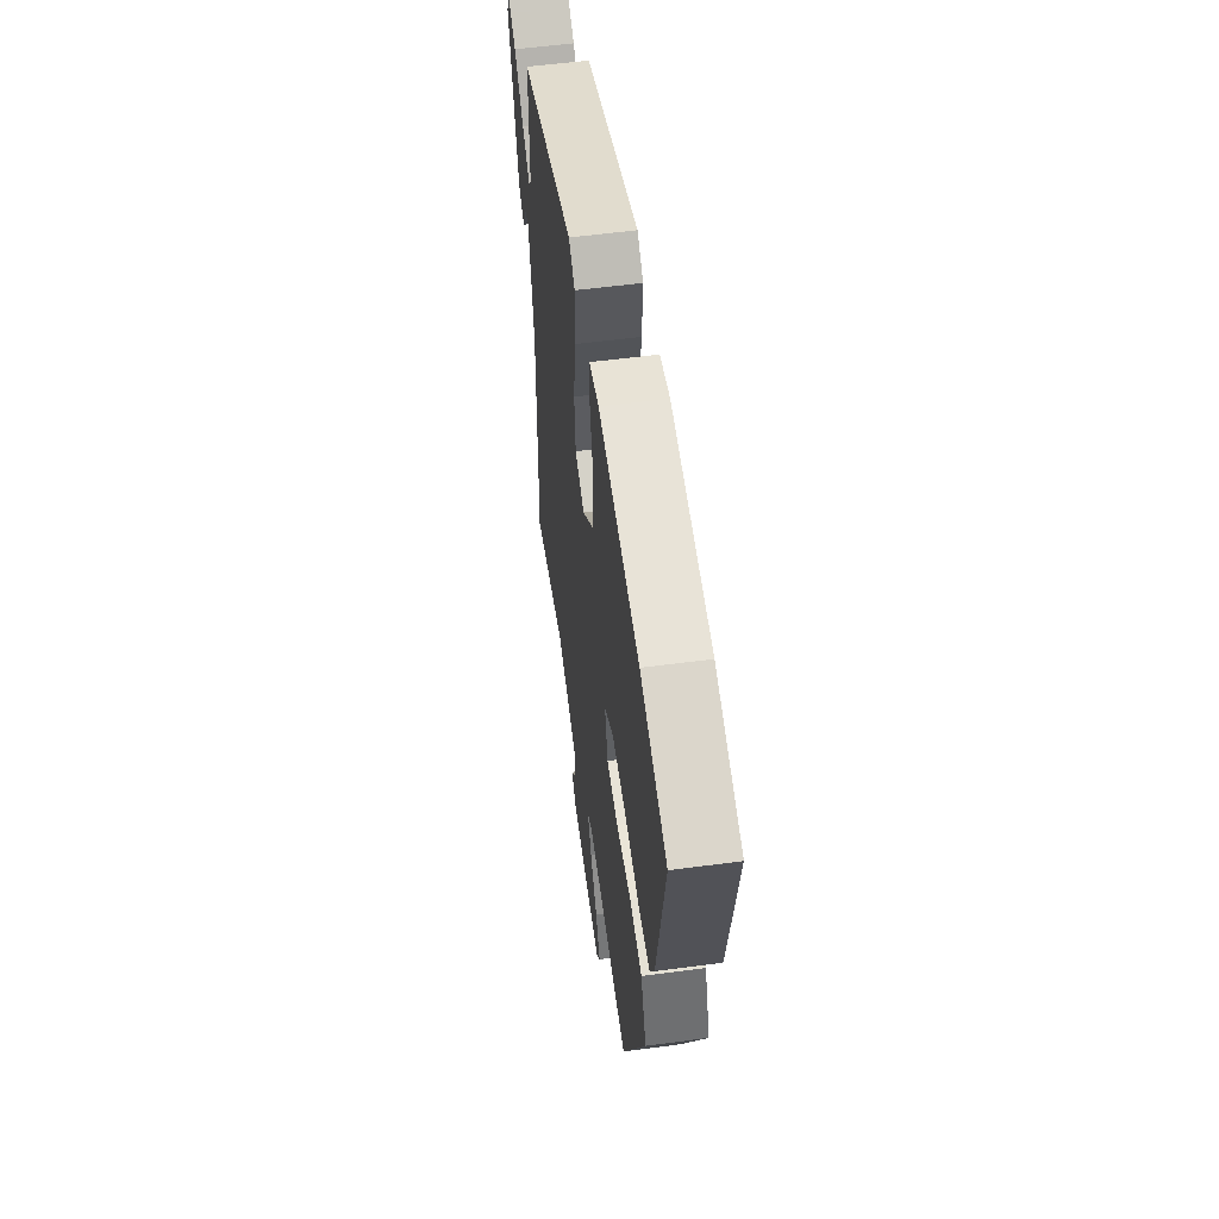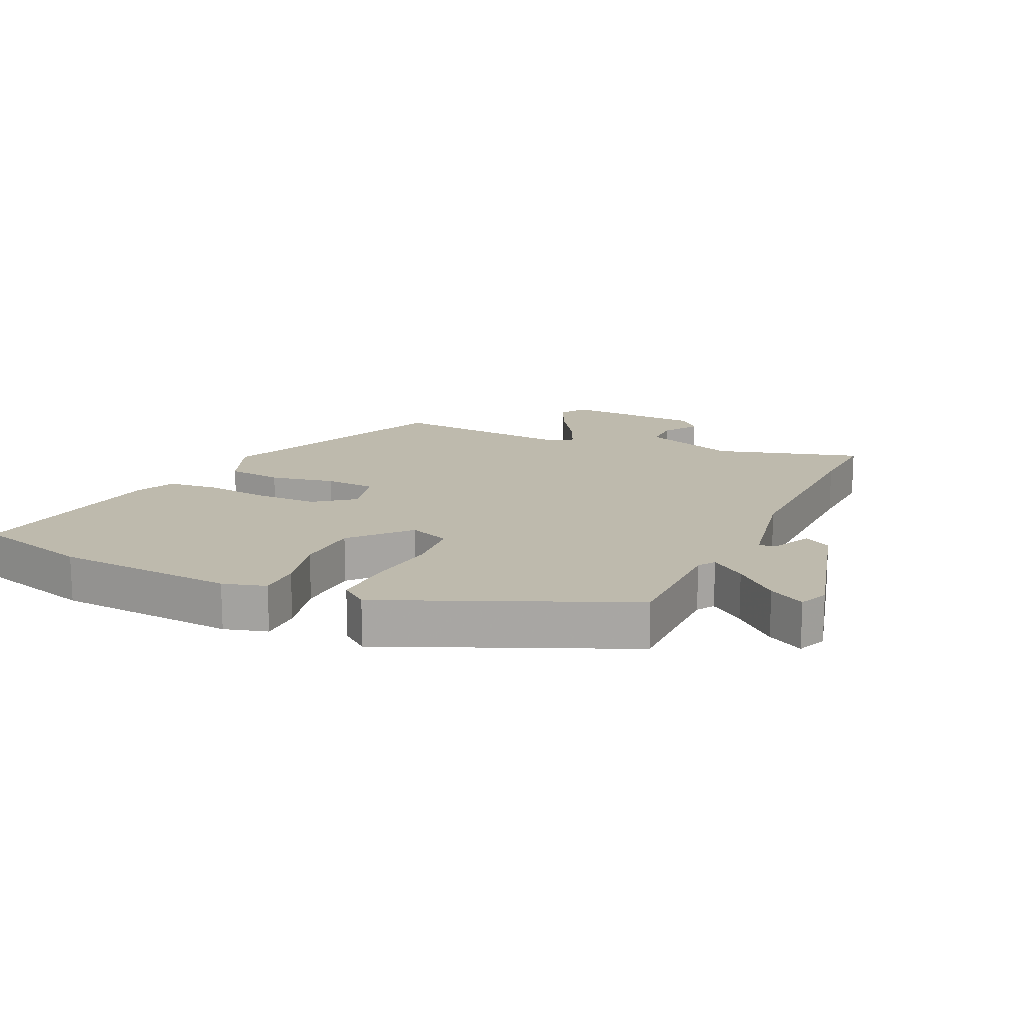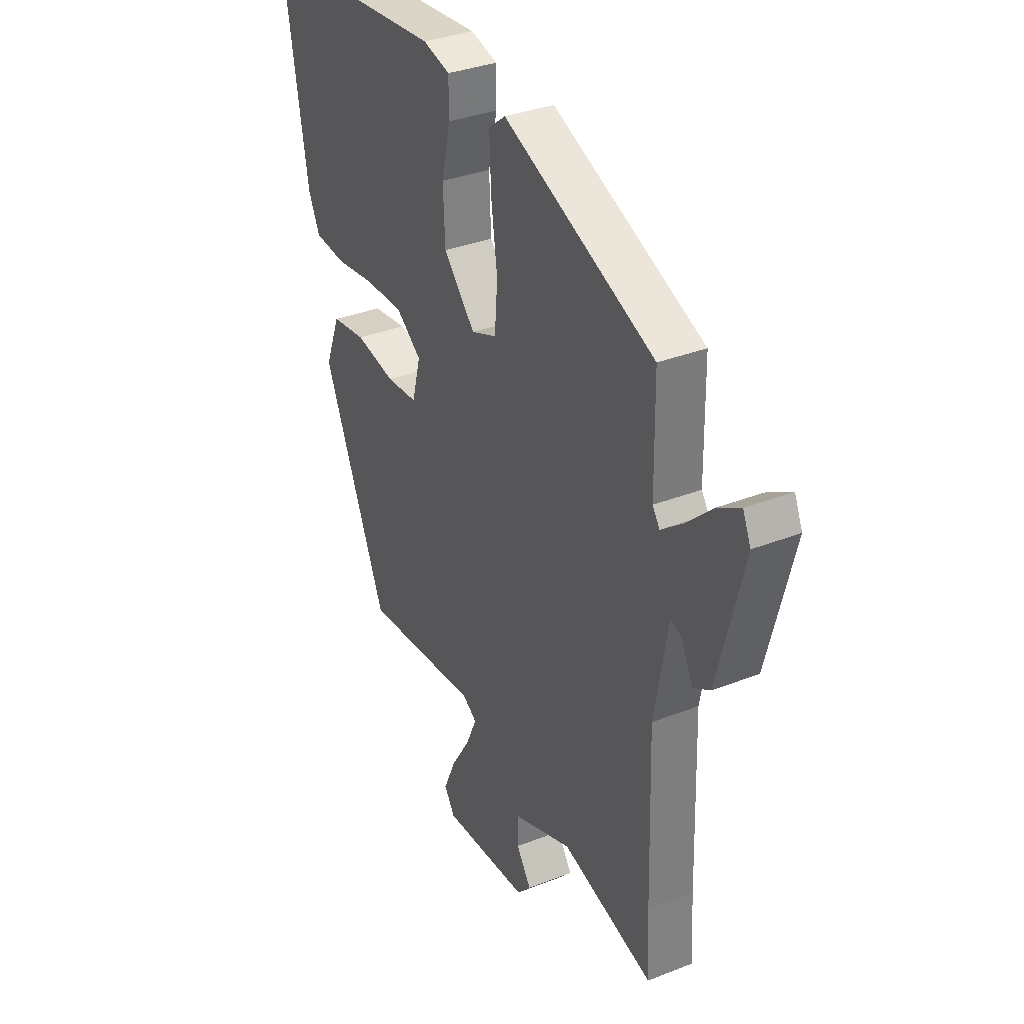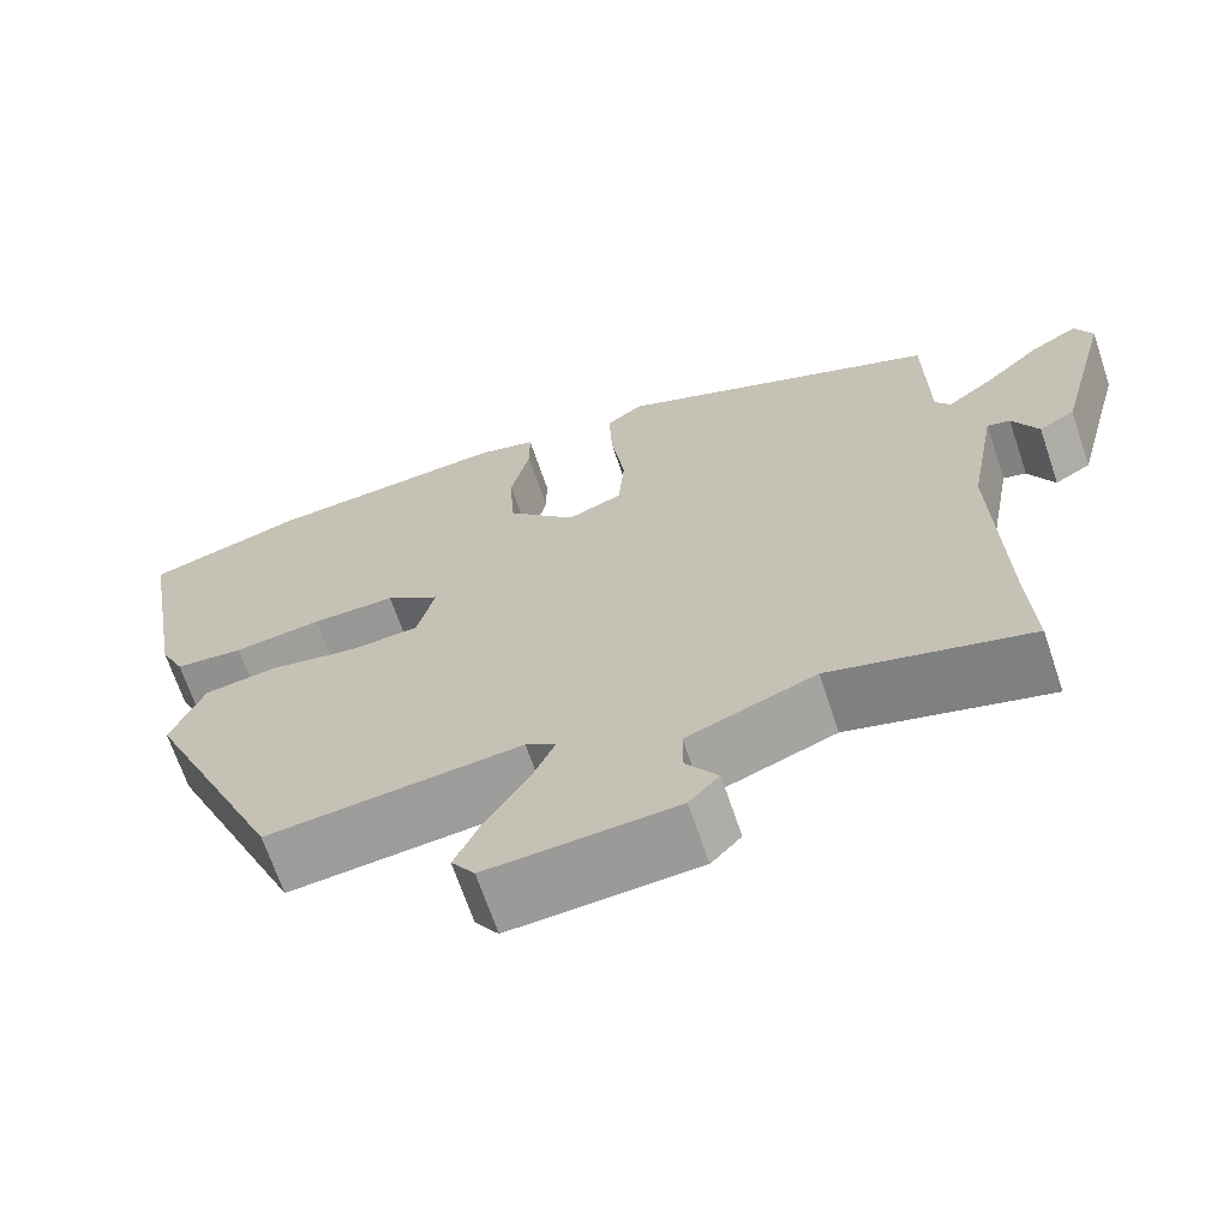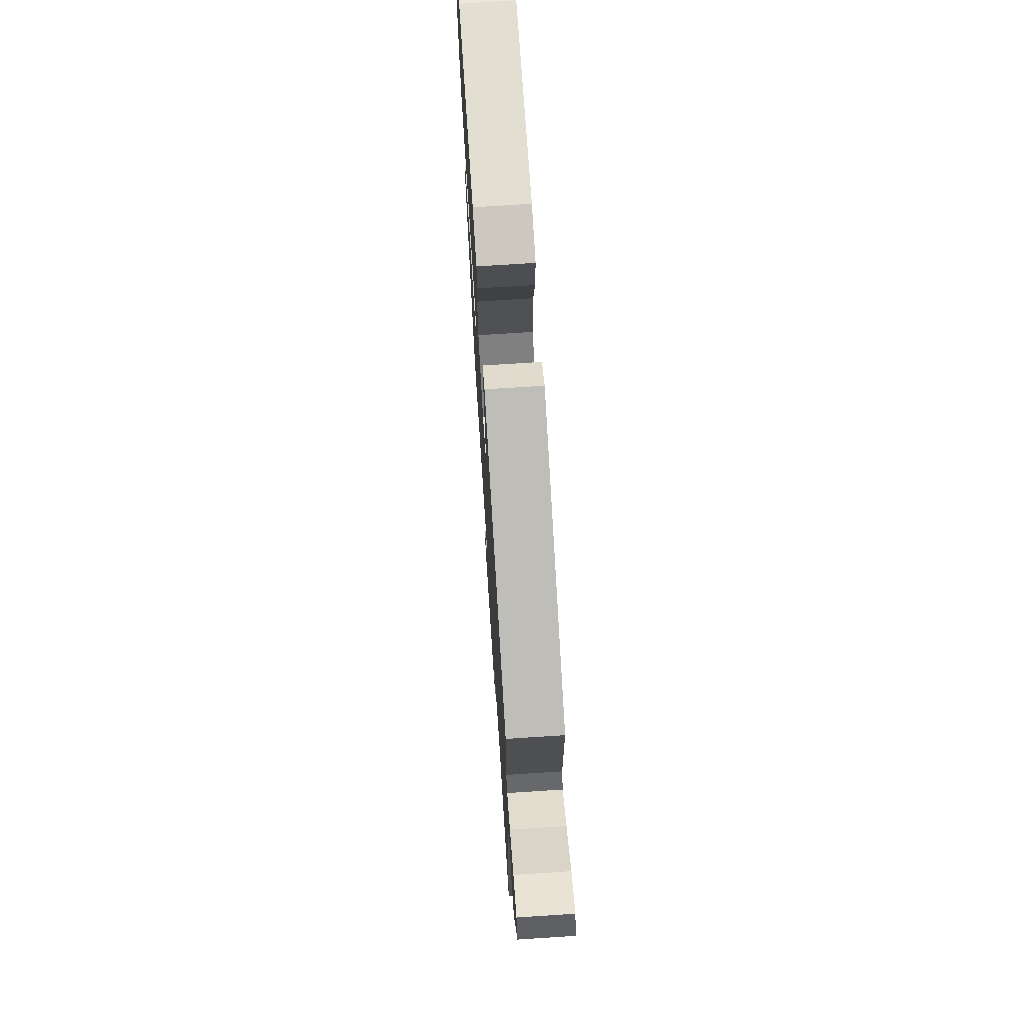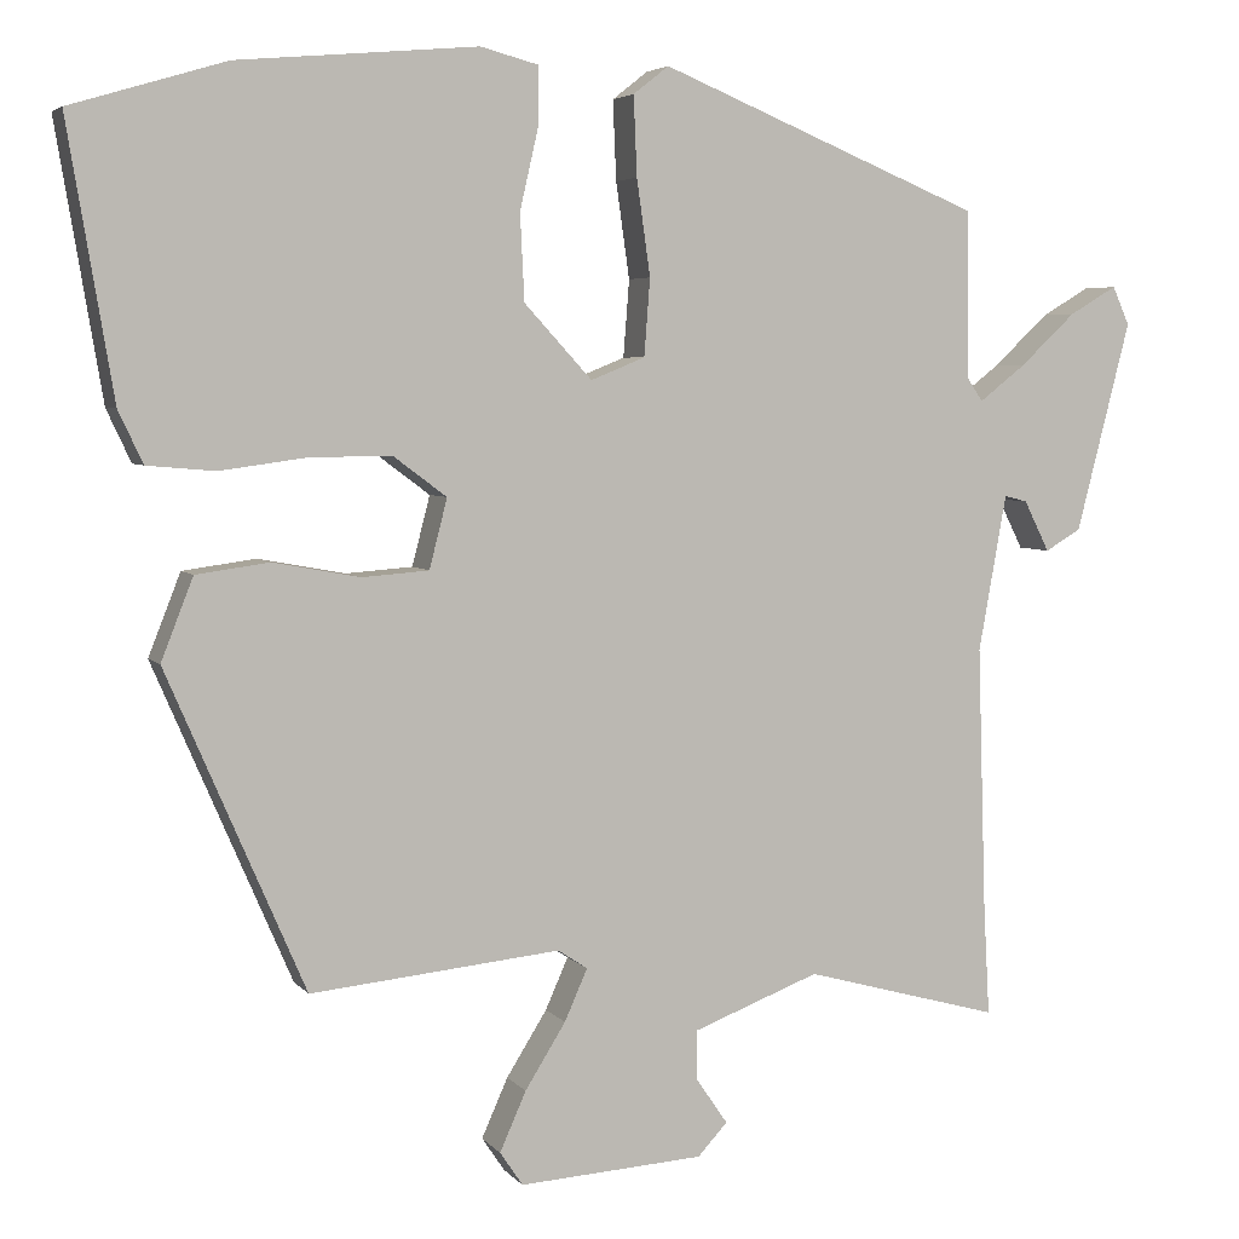
<metadata>
{"format":"obj","ext":"obj","renderer":"f3d","projection":"perspective","resolution":1024,"background":"white","views":[{"elev":57.5,"azim":-97.8,"up":"+Z"},{"elev":15.4,"azim":23.9,"up":"+Y"},{"elev":34.1,"azim":62.0,"up":"+Z"},{"elev":-67.9,"azim":18.6,"up":"+Z"},{"elev":72.7,"azim":86.3,"up":"+Z"},{"elev":4.6,"azim":-19.8,"up":"+Z"}]}
</metadata>
<code>
v -0.342 0.07 -0.507
v -0.505 0.07 -0.131
v -0.467 0.07 -0.034
v -0.38 0.07 -0.022
v -0.278 0.07 -0.041
v -0.199 0.07 -0.035
v -0.178 0.07 0.047
v -0.241 0.07 0.094
v -0.338 0.07 0.093
v -0.44 0.07 0.079
v -0.52 0.07 0.086
v -0.549 0.07 0.148
v -0.603 0.07 0.469
v -0.42 0.07 0.524
v -0.137 0.07 0.549
v -0.069 0.07 0.531
v -0.069 0.07 0.463
v -0.091 0.07 0.367
v -0.086 0.07 0.265
v -0.006 0.07 0.178
v 0.058 0.07 0.204
v 0.065 0.07 0.295
v 0.049 0.07 0.408
v 0.045 0.07 0.502
v 0.087 0.07 0.535
v 0.467 0.07 0.378
v 0.47 0.07 0.179
v 0.488 0.07 0.153
v 0.542 0.07 0.195
v 0.608 0.07 0.257
v 0.664 0.07 0.29
v 0.684 0.07 0.245
v 0.62 0.07 -0.003
v 0.578 0.07 -0.028
v 0.548 0.07 0.032
v 0.521 0.07 0.039
v 0.488 0.07 -0.146
v 0.498 0.07 -0.462
v 0.505 0.07 -0.589
v 0.274 0.07 -0.526
v 0.125 0.07 -0.583
v 0.125 0.07 -0.642
v 0.162 0.07 -0.696
v 0.127 0.07 -0.734
v -0.091 0.07 -0.748
v -0.118 0.07 -0.708
v -0.087 0.07 -0.638
v -0.039 0.07 -0.561
v -0.012 0.07 -0.5
v -0.047 0.07 -0.477
v -0.342 0 -0.507
v -0.505 0 -0.131
v -0.467 0 -0.034
v -0.38 0 -0.022
v -0.278 0 -0.041
v -0.199 0 -0.035
v -0.178 0 0.047
v -0.241 0 0.094
v -0.338 0 0.093
v -0.44 0 0.079
v -0.52 0 0.086
v -0.549 0 0.148
v -0.603 0 0.469
v -0.42 0 0.524
v -0.137 0 0.549
v -0.069 0 0.531
v -0.069 0 0.463
v -0.091 0 0.367
v -0.086 0 0.265
v -0.006 0 0.178
v 0.058 0 0.204
v 0.065 0 0.295
v 0.049 0 0.408
v 0.045 0 0.502
v 0.087 0 0.535
v 0.467 0 0.378
v 0.47 0 0.179
v 0.488 0 0.153
v 0.542 0 0.195
v 0.608 0 0.257
v 0.664 0 0.29
v 0.684 0 0.245
v 0.62 0 -0.003
v 0.578 0 -0.028
v 0.548 0 0.032
v 0.521 0 0.039
v 0.488 0 -0.146
v 0.498 0 -0.462
v 0.505 0 -0.589
v 0.274 0 -0.526
v 0.125 0 -0.583
v 0.125 0 -0.642
v 0.162 0 -0.696
v 0.127 0 -0.734
v -0.091 0 -0.748
v -0.118 0 -0.708
v -0.087 0 -0.638
v -0.039 0 -0.561
v -0.012 0 -0.5
v -0.047 0 -0.477
f 45 46 47 48
f 45 48 49
f 42 43 44 45
f 41 42 45 49
f 40 41 49 50
f 38 39 40
f 37 38 40 50
f 32 33 34 35
f 32 35 36
f 29 30 31 32
f 28 29 32 36
f 27 28 36 37
f 25 26 27
f 22 23 24 25
f 21 22 25 27
f 20 21 27 37
f 15 16 17 18
f 15 18 19
f 14 15 19
f 13 14 19 20
f 9 10 11 12
f 8 9 12 13
f 7 8 13 20
f 2 3 4 5
f 2 5 6
f 1 2 6
f 50 1 6
f 20 37 50
f 6 7 20 50
f 98 97 96 95
f 99 98 95
f 95 94 93 92
f 99 95 92 91
f 100 99 91 90
f 90 89 88
f 100 90 88 87
f 85 84 83 82
f 86 85 82
f 82 81 80 79
f 86 82 79 78
f 87 86 78 77
f 77 76 75
f 75 74 73 72
f 77 75 72 71
f 87 77 71 70
f 68 67 66 65
f 69 68 65
f 69 65 64
f 70 69 64 63
f 62 61 60 59
f 63 62 59 58
f 70 63 58 57
f 55 54 53 52
f 56 55 52
f 56 52 51
f 56 51 100
f 100 87 70
f 100 70 57 56
f 1 51 52 2
f 2 52 53 3
f 3 53 54 4
f 4 54 55 5
f 5 55 56 6
f 6 56 57 7
f 7 57 58 8
f 8 58 59 9
f 9 59 60 10
f 10 60 61 11
f 11 61 62 12
f 12 62 63 13
f 13 63 64 14
f 14 64 65 15
f 15 65 66 16
f 16 66 67 17
f 17 67 68 18
f 18 68 69 19
f 19 69 70 20
f 20 70 71 21
f 21 71 72 22
f 22 72 73 23
f 23 73 74 24
f 24 74 75 25
f 25 75 76 26
f 26 76 77 27
f 27 77 78 28
f 28 78 79 29
f 29 79 80 30
f 30 80 81 31
f 31 81 82 32
f 32 82 83 33
f 33 83 84 34
f 34 84 85 35
f 35 85 86 36
f 36 86 87 37
f 37 87 88 38
f 38 88 89 39
f 39 89 90 40
f 40 90 91 41
f 41 91 92 42
f 42 92 93 43
f 43 93 94 44
f 44 94 95 45
f 45 95 96 46
f 46 96 97 47
f 47 97 98 48
f 48 98 99 49
f 49 99 100 50
f 50 100 51 1

</code>
